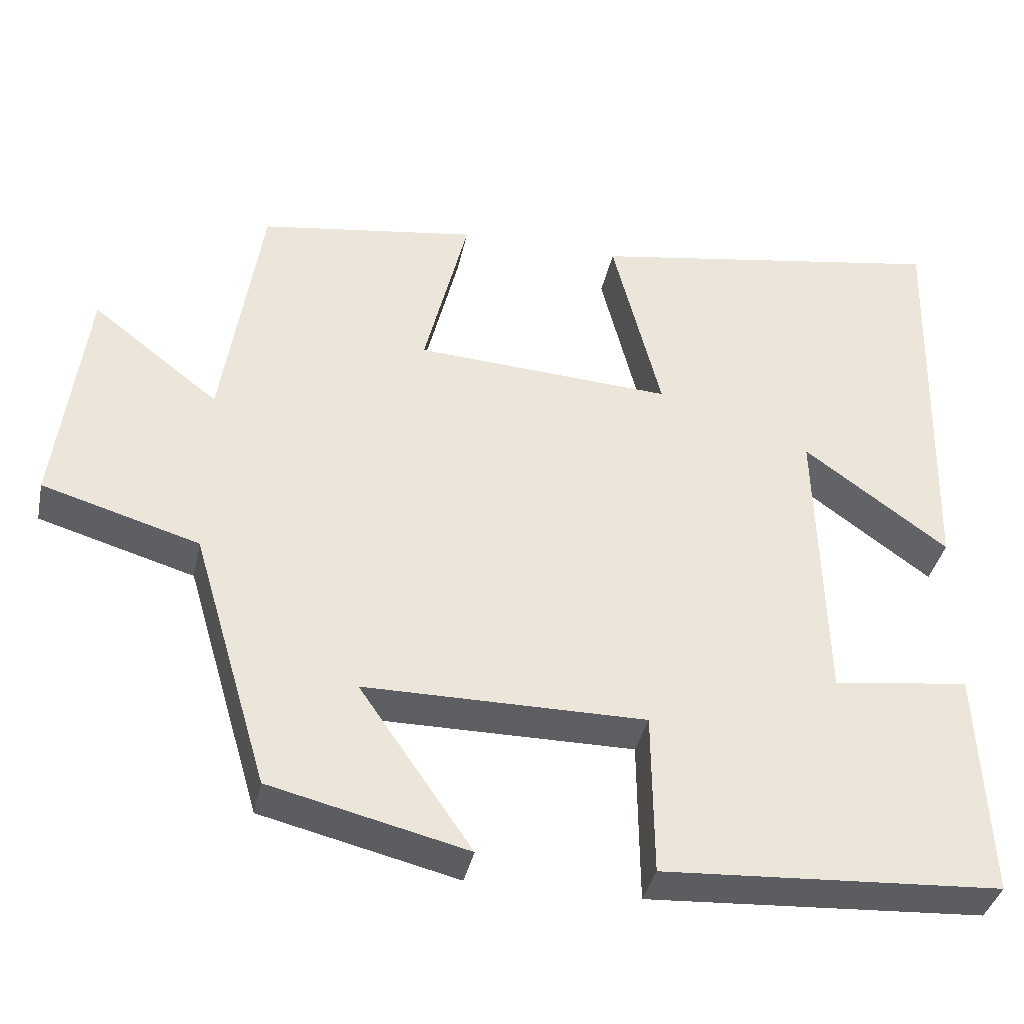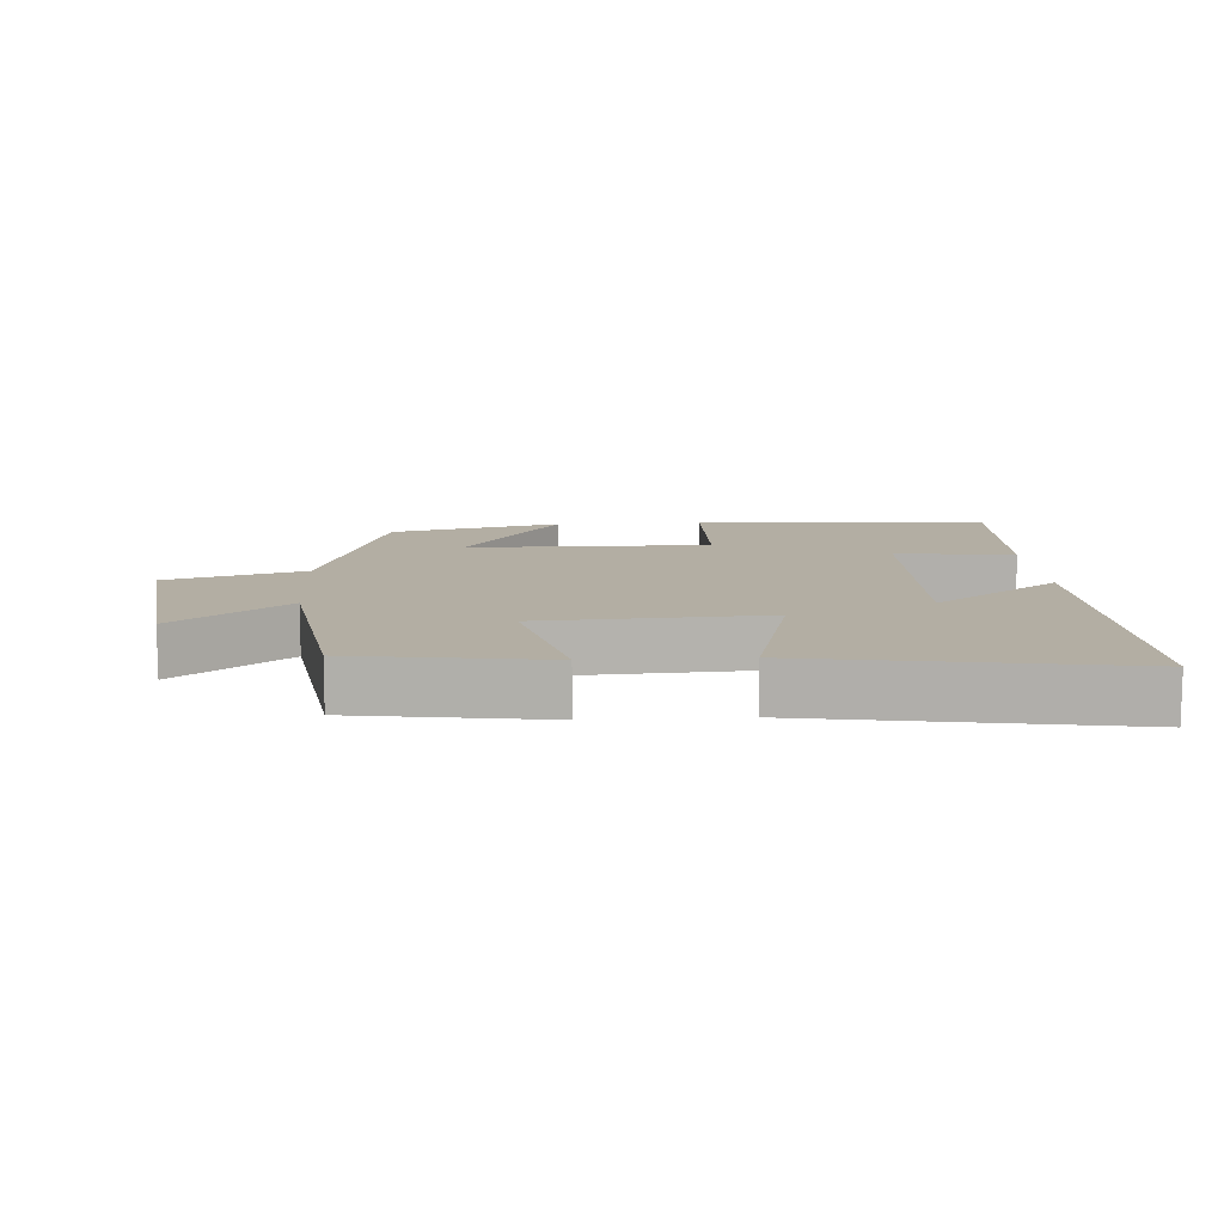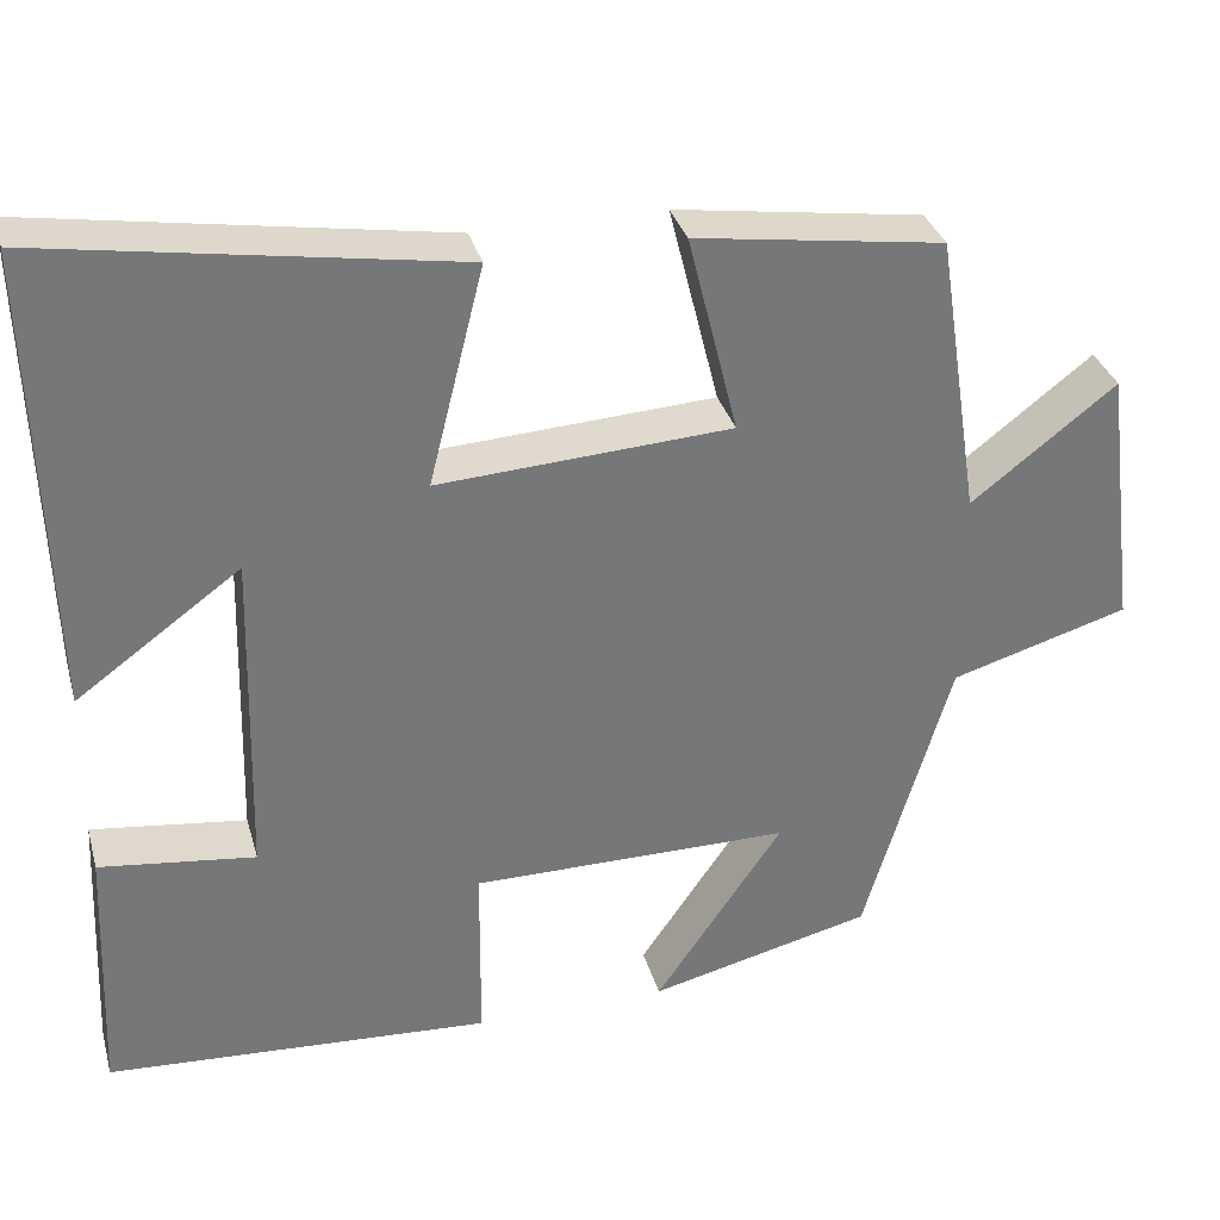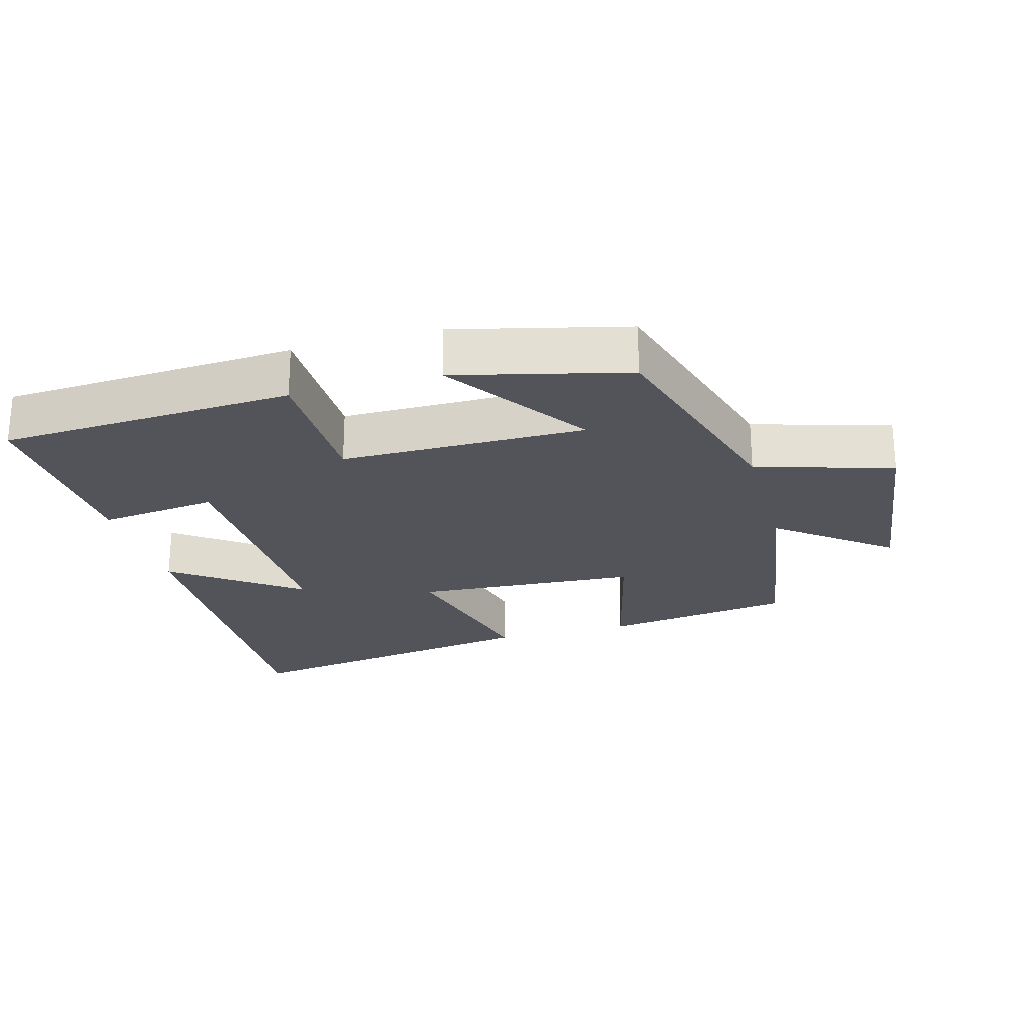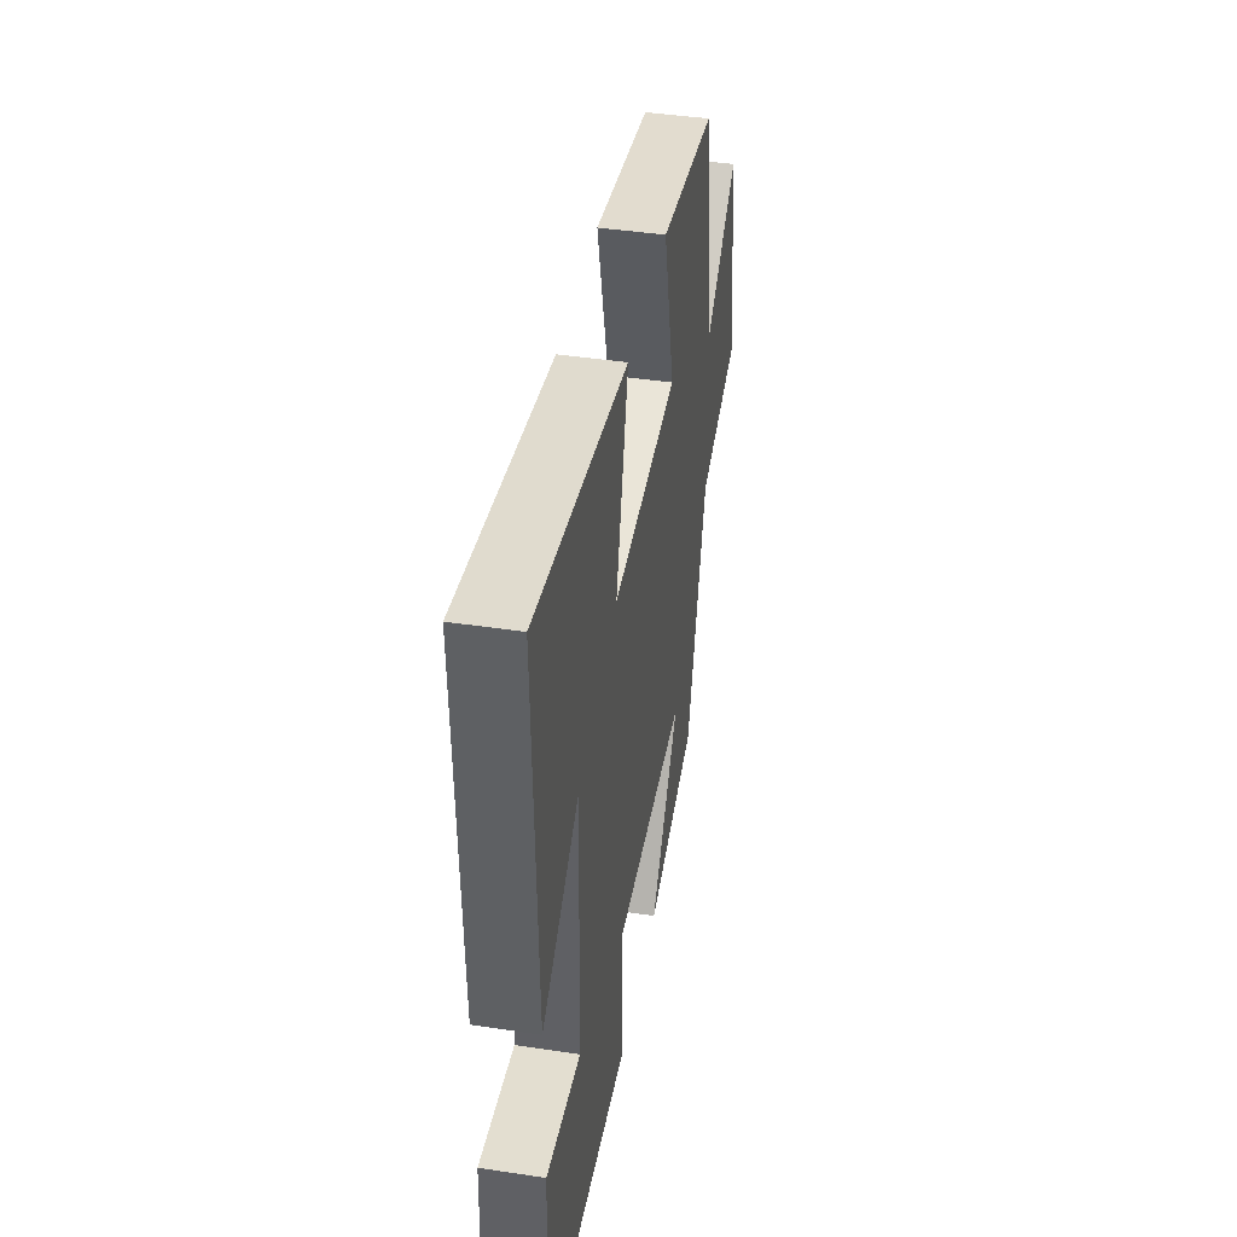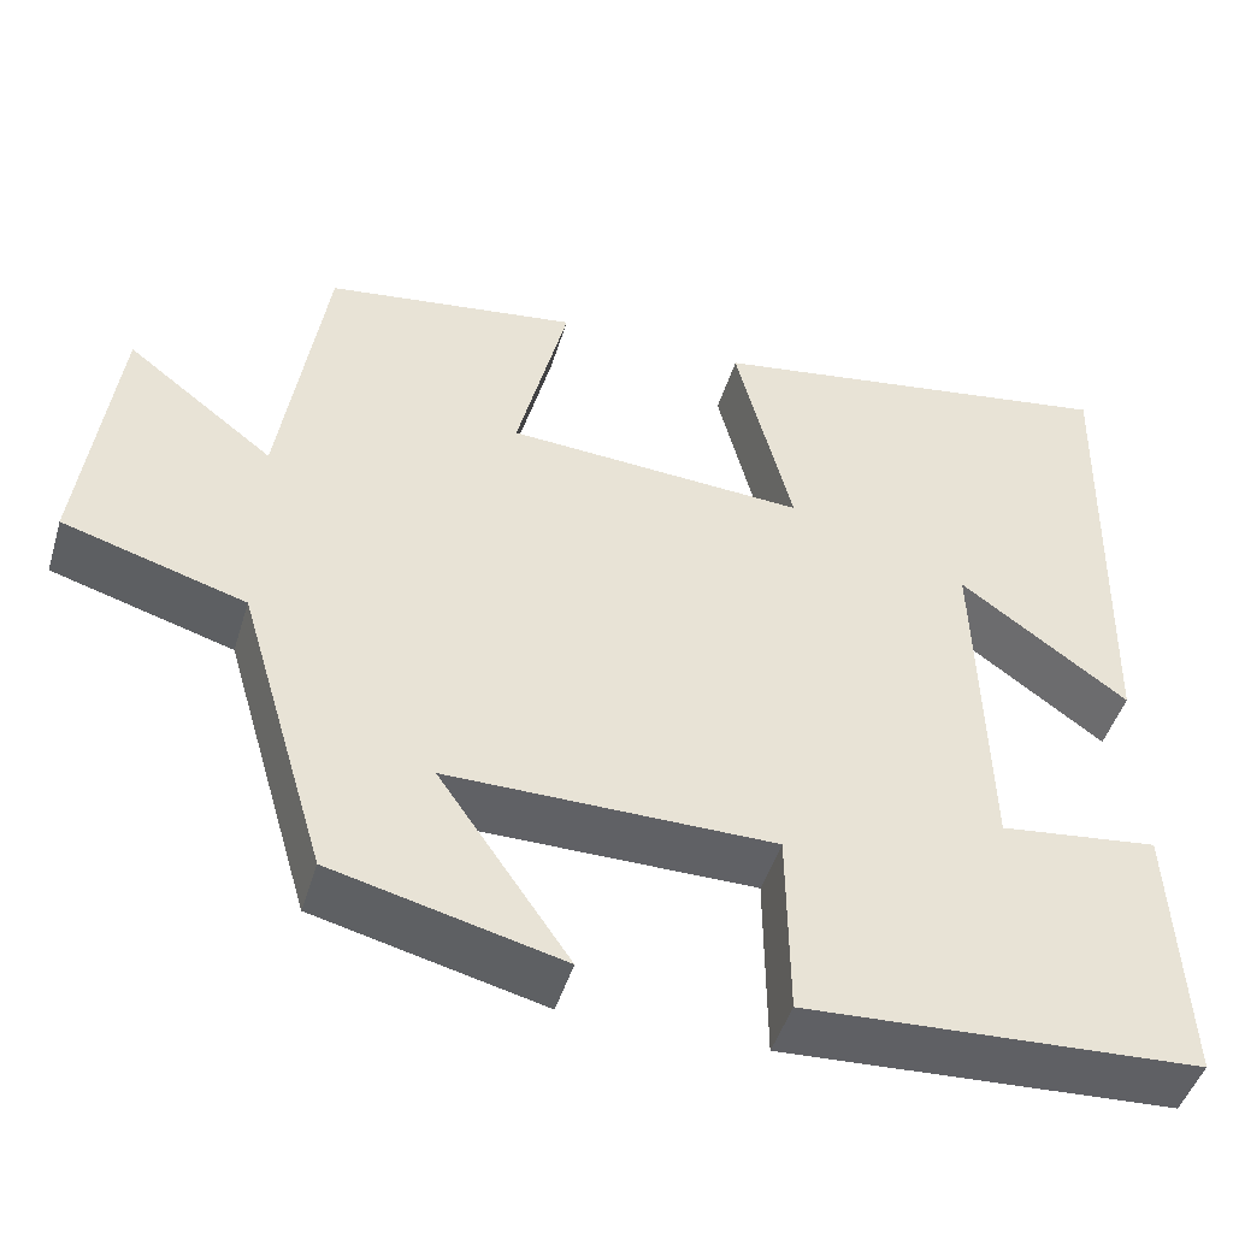
<metadata>
{"format":"obj","ext":"obj","renderer":"f3d","projection":"perspective","resolution":1024,"background":"white","views":[{"elev":-37.7,"azim":-11.9,"up":"+Z"},{"elev":11.0,"azim":-3.4,"up":"+Y"},{"elev":33.2,"azim":164.9,"up":"+Z"},{"elev":-23.8,"azim":-164.6,"up":"+Y"},{"elev":42.4,"azim":100.3,"up":"+Z"},{"elev":-47.1,"azim":-16.7,"up":"+Z"}]}
</metadata>
<code>
v -0.401 0.07 -0.438
v -0.5 0.07 -0.103
v -0.703 0.07 -0.043
v -0.665 0.07 0.261
v -0.5 0.07 0.133
v -0.45 0.07 0.459
v -0.167 0.07 0.5
v -0.224 0.07 0.27
v 0.11 0.07 0.25
v 0.047 0.07 0.5
v 0.515 0.07 0.576
v 0.5 0.07 0.046
v 0.313 0.07 0.182
v 0.323 0.07 -0.198
v 0.5 0.07 -0.176
v 0.513 0.07 -0.474
v 0.074 0.07 -0.5
v 0.072 0.07 -0.288
v -0.292 0.07 -0.288
v -0.146 0.07 -0.5
v -0.401 0 -0.438
v -0.5 0 -0.103
v -0.703 0 -0.043
v -0.665 0 0.261
v -0.5 0 0.133
v -0.45 0 0.459
v -0.167 0 0.5
v -0.224 0 0.27
v 0.11 0 0.25
v 0.047 0 0.5
v 0.515 0 0.576
v 0.5 0 0.046
v 0.313 0 0.182
v 0.323 0 -0.198
v 0.5 0 -0.176
v 0.513 0 -0.474
v 0.074 0 -0.5
v 0.072 0 -0.288
v -0.292 0 -0.288
v -0.146 0 -0.5
f 19 20 1 2
f 18 19 2
f 15 16 17 18
f 14 15 18
f 13 14 18 2
f 10 11 12 13
f 9 10 13
f 8 9 13 2
f 5 6 7 8
f 5 8 2 3
f 3 4 5
f 22 21 40 39
f 22 39 38
f 38 37 36 35
f 38 35 34
f 22 38 34 33
f 33 32 31 30
f 33 30 29
f 22 33 29 28
f 28 27 26 25
f 23 22 28 25
f 25 24 23
f 1 21 22 2
f 2 22 23 3
f 3 23 24 4
f 4 24 25 5
f 5 25 26 6
f 6 26 27 7
f 7 27 28 8
f 8 28 29 9
f 9 29 30 10
f 10 30 31 11
f 11 31 32 12
f 12 32 33 13
f 13 33 34 14
f 14 34 35 15
f 15 35 36 16
f 16 36 37 17
f 17 37 38 18
f 18 38 39 19
f 19 39 40 20
f 20 40 21 1

</code>
